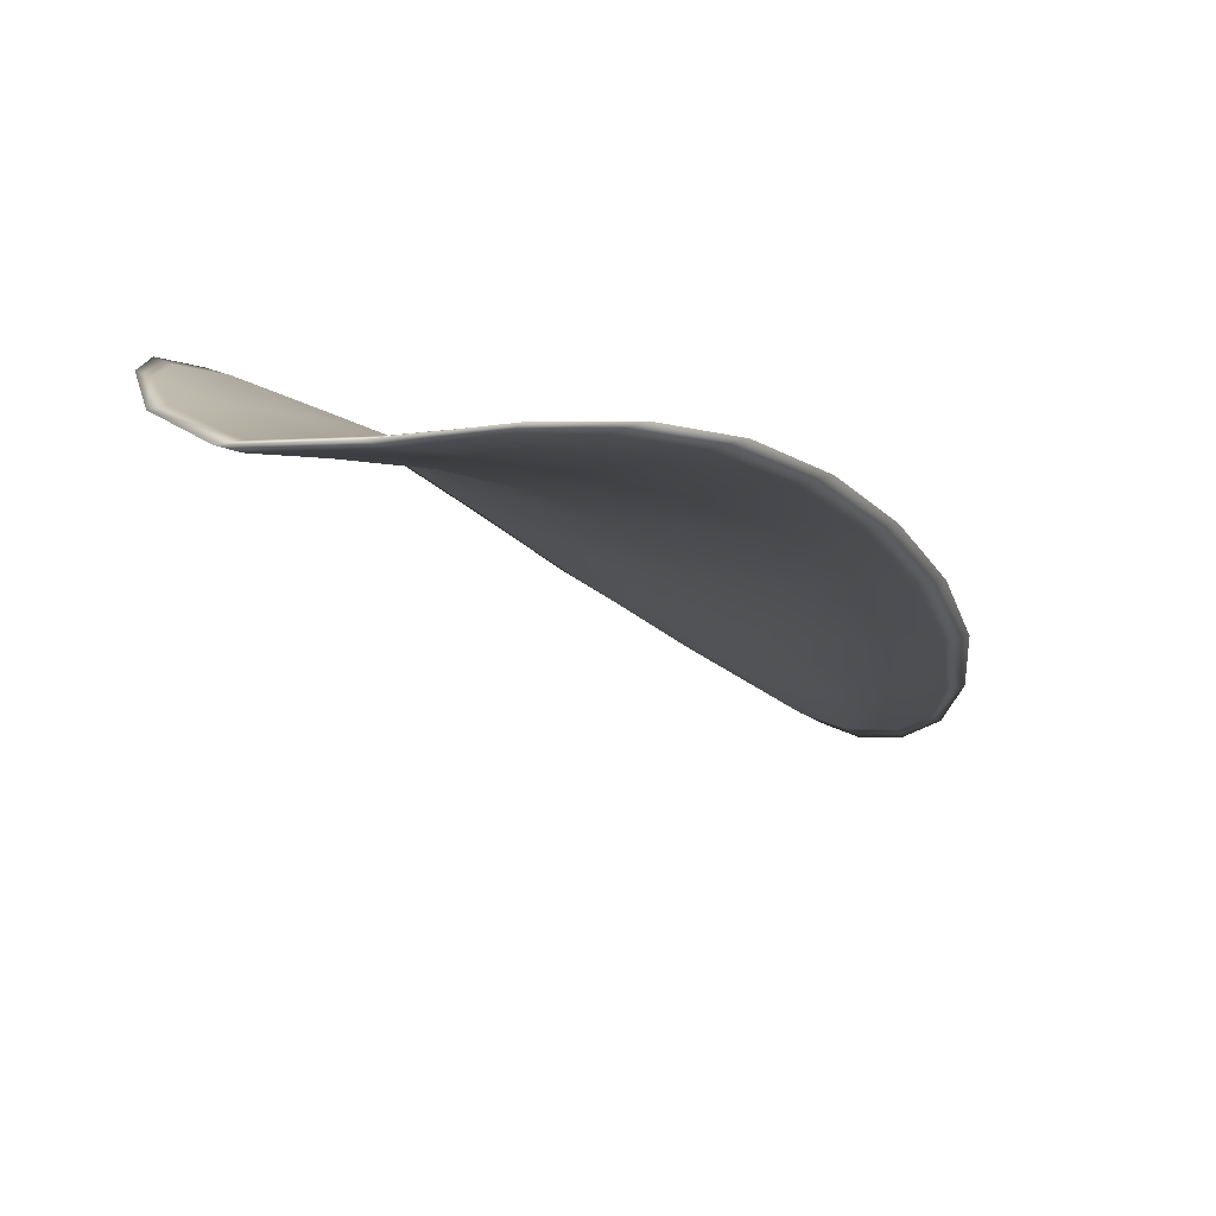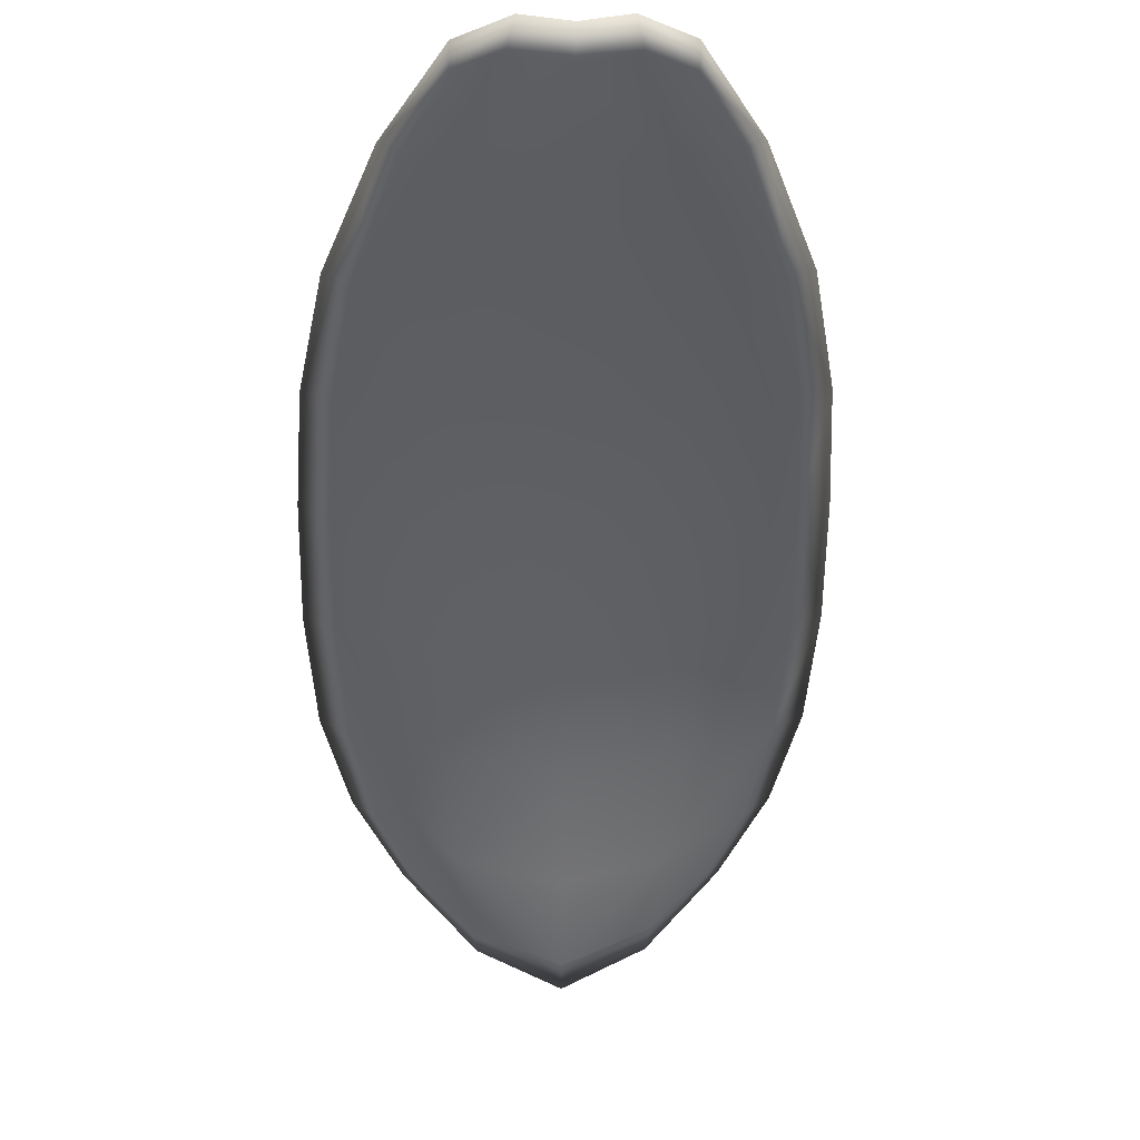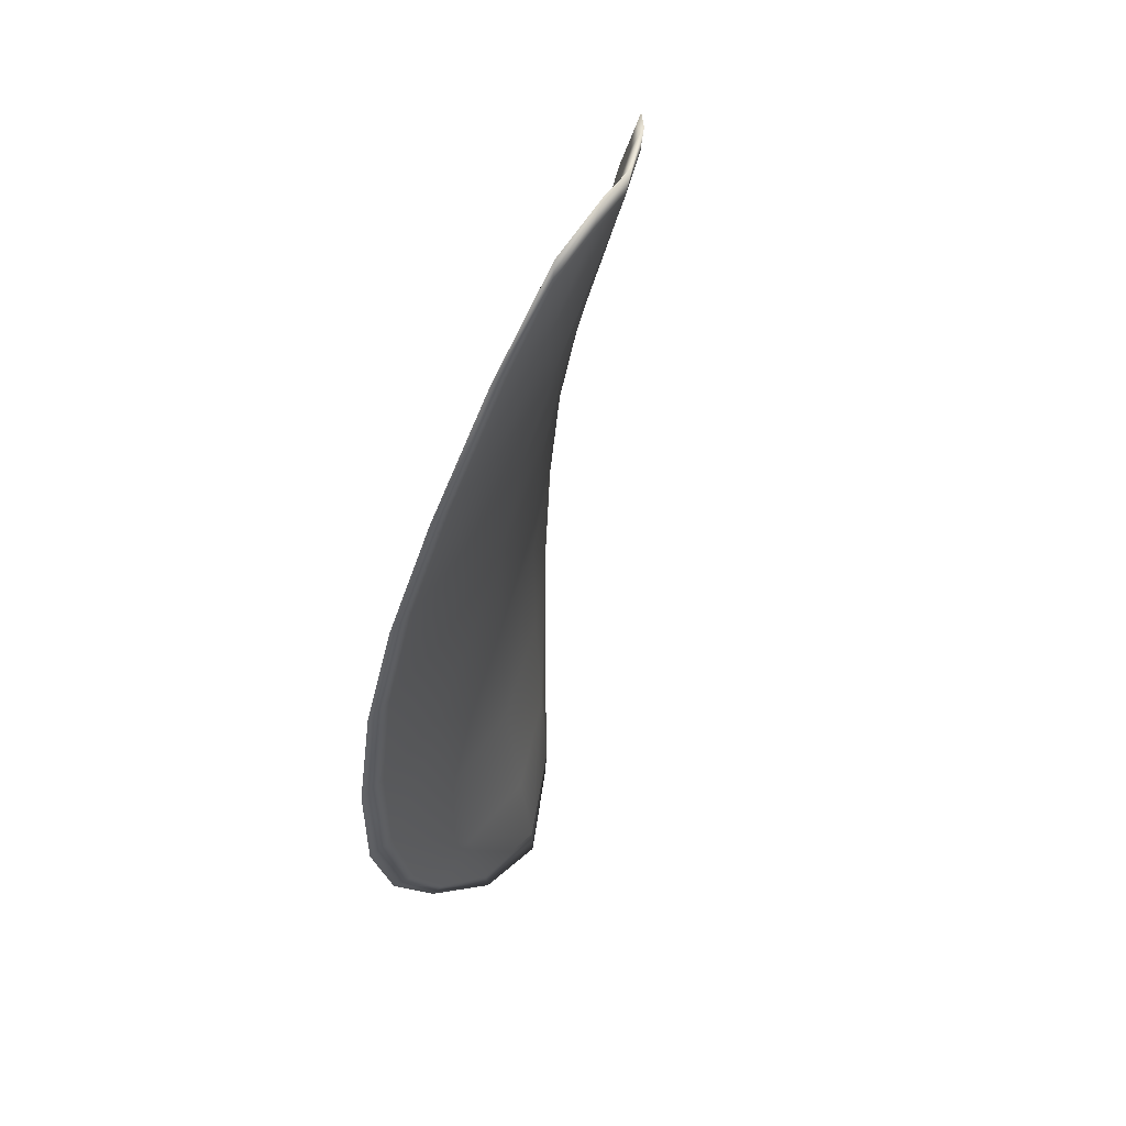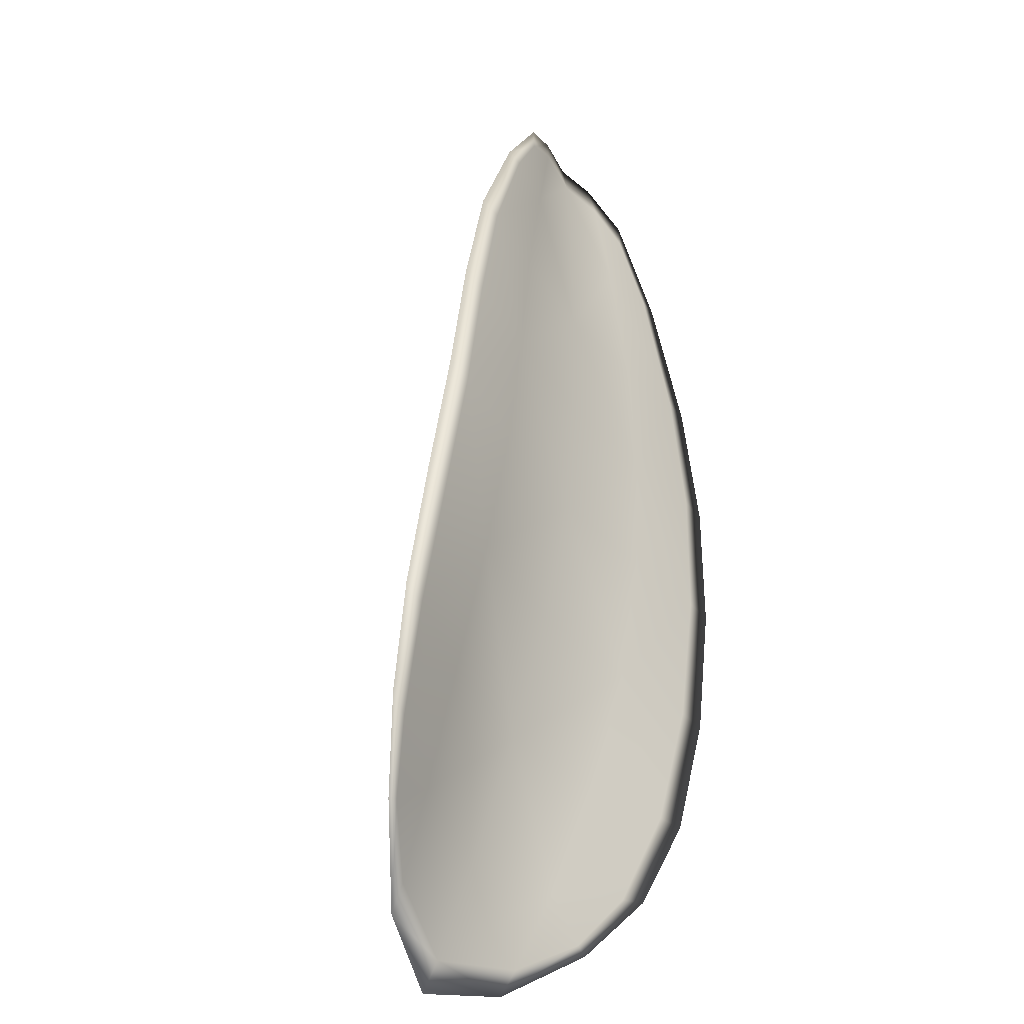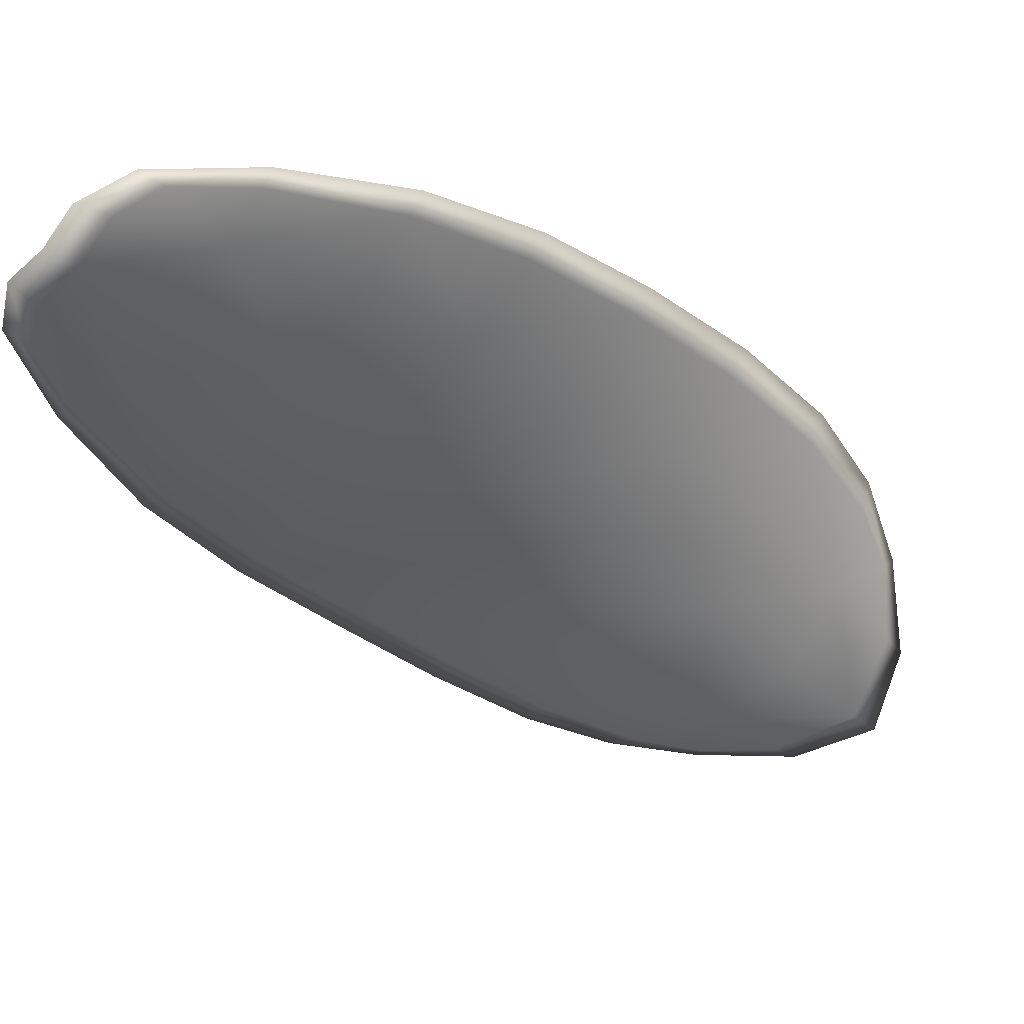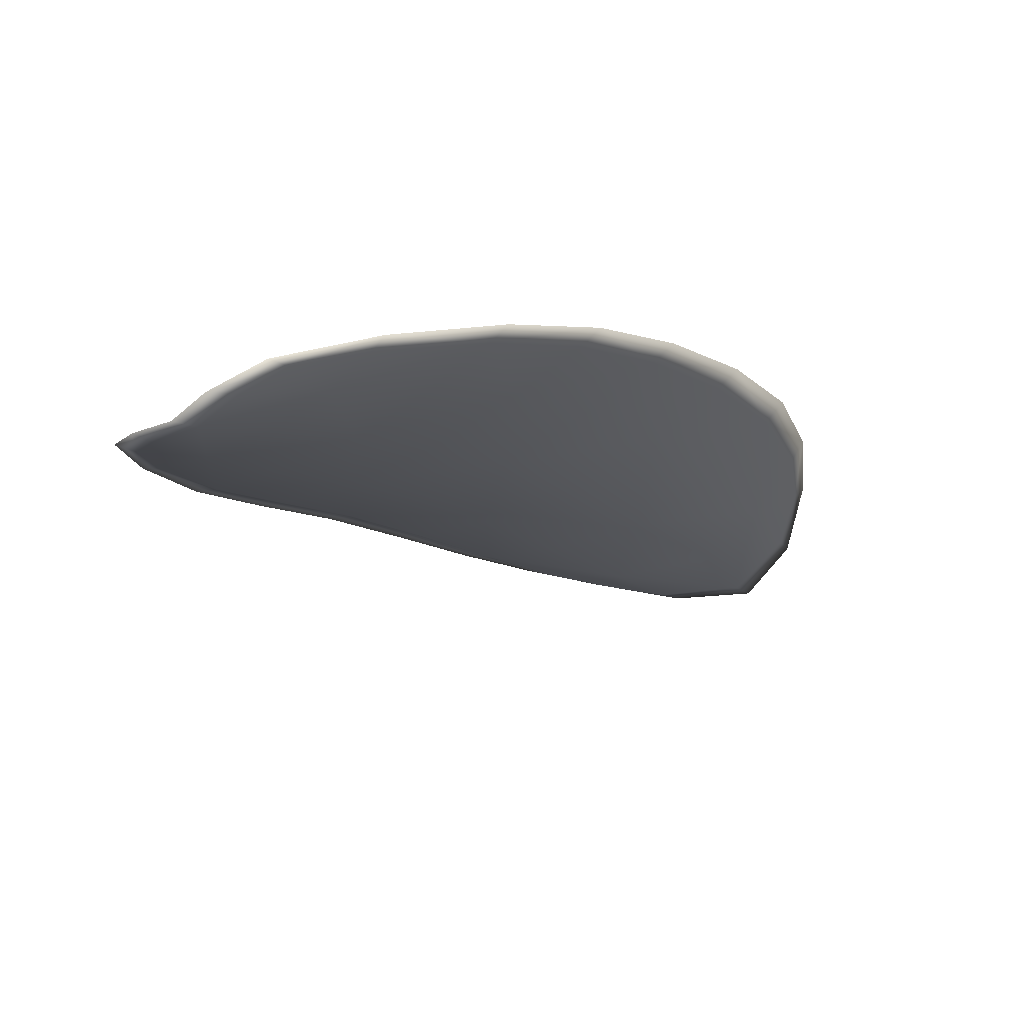
<metadata>
{"format":"obj","ext":"obj","renderer":"f3d","projection":"perspective","resolution":1024,"background":"white","views":[{"elev":14.1,"azim":172.8,"up":"+Y"},{"elev":-69.1,"azim":-36.1,"up":"+Y"},{"elev":13.4,"azim":-59.2,"up":"+Z"},{"elev":1.4,"azim":138.7,"up":"+Z"},{"elev":-66.3,"azim":12.7,"up":"+Y"},{"elev":50.3,"azim":0.0,"up":"+Z"}]}
</metadata>
<code>
v -2.364 0.6943 -1.214
v -2.365 0.6941 -1.216
v -2.367 0.6934 -1.213
v -2.365 0.6937 -1.212
v -2.364 0.6941 -1.21
v -2.363 0.6947 -1.212
v -2.362 0.6948 -1.214
v -2.363 0.6947 -1.216
v -2.364 0.6945 -1.217
v -2.367 0.6942 -1.216
v -2.369 0.6945 -1.217
v -2.371 0.6939 -1.215
v -2.369 0.6936 -1.214
v -2.366 0.6946 -1.218
v -2.367 0.6946 -1.218
v -2.374 0.6898 -1.207
v -2.375 0.69 -1.208
v -2.377 0.6883 -1.206
v -2.375 0.6881 -1.205
v -2.373 0.688 -1.204
v -2.372 0.6898 -1.206
v -2.37 0.6913 -1.208
v -2.372 0.6914 -1.21
v -2.374 0.6916 -1.211
v -2.37 0.69 -1.204
v -2.372 0.6882 -1.202
v -2.371 0.6885 -1.201
v -2.369 0.6902 -1.203
v -2.367 0.6918 -1.205
v -2.368 0.6915 -1.207
v -2.366 0.6928 -1.209
v -2.368 0.6925 -1.211
v -2.365 0.6931 -1.208
v -2.371 0.6926 -1.212
v -2.372 0.6929 -1.213
v -2.376 0.6863 -1.202
v -2.377 0.6865 -1.203
v -2.378 0.6854 -1.201
v -2.377 0.685 -1.2
v -2.376 0.6849 -1.2
v -2.375 0.6863 -1.202
v -2.374 0.6864 -1.201
v -2.375 0.685 -1.199
v -2.374 0.6855 -1.199
v -2.373 0.6867 -1.2
v -2.363 0.6941 -1.214
v -2.365 0.6938 -1.216
v -2.364 0.6943 -1.217
v -2.363 0.6945 -1.216
v -2.362 0.6947 -1.214
v -2.363 0.6945 -1.212
v -2.364 0.694 -1.21
v -2.365 0.6935 -1.212
v -2.367 0.6931 -1.213
v -2.367 0.694 -1.217
v -2.369 0.6943 -1.217
v -2.367 0.6945 -1.218
v -2.366 0.6944 -1.218
v -2.369 0.6934 -1.215
v -2.371 0.6937 -1.215
v -2.374 0.6896 -1.207
v -2.375 0.6898 -1.208
v -2.374 0.6914 -1.211
v -2.372 0.6912 -1.21
v -2.37 0.691 -1.208
v -2.372 0.6895 -1.206
v -2.373 0.6878 -1.204
v -2.375 0.6879 -1.205
v -2.377 0.6881 -1.206
v -2.37 0.6898 -1.205
v -2.368 0.6913 -1.207
v -2.367 0.6916 -1.205
v -2.368 0.6901 -1.203
v -2.37 0.6883 -1.201
v -2.372 0.688 -1.202
v -2.366 0.6925 -1.209
v -2.368 0.6922 -1.211
v -2.365 0.693 -1.208
v -2.371 0.6924 -1.212
v -2.372 0.6927 -1.213
v -2.376 0.6861 -1.203
v -2.377 0.6864 -1.203
v -2.375 0.686 -1.202
v -2.376 0.6847 -1.2
v -2.377 0.6848 -1.201
v -2.378 0.6853 -1.201
v -2.374 0.6862 -1.201
v -2.373 0.6865 -1.2
v -2.374 0.6854 -1.199
v -2.375 0.6849 -1.199
v -2.378 0.6865 -1.203
v -2.378 0.6851 -1.201
v -2.377 0.6883 -1.206
v -2.378 0.6853 -1.201
v -2.376 0.6845 -1.199
v -2.375 0.6852 -1.199
v -2.376 0.6843 -1.199
v -2.374 0.6854 -1.199
v -2.362 0.6948 -1.212
v -2.362 0.6949 -1.214
v -2.363 0.6942 -1.21
v -2.362 0.6947 -1.214
v -2.365 0.6946 -1.218
v -2.368 0.6947 -1.218
v -2.363 0.6945 -1.218
v -2.367 0.6945 -1.218
v -2.37 0.6945 -1.217
v -2.371 0.694 -1.216
v -2.377 0.6844 -1.2
v -2.372 0.6867 -1.199
v -2.37 0.6885 -1.201
v -2.362 0.6947 -1.216
v -2.365 0.6932 -1.207
v -2.366 0.6918 -1.205
v -2.373 0.6929 -1.214
v -2.375 0.6916 -1.211
v -2.376 0.69 -1.209
v -2.368 0.6902 -1.203
f 1 2 3
f 1 3 4
f 1 4 5
f 1 5 6
f 1 6 7
f 1 7 8
f 1 8 9
f 1 9 2
f 10 11 12
f 10 12 13
f 10 13 3
f 10 3 2
f 10 2 9
f 10 9 14
f 10 14 15
f 10 15 11
f 16 17 18
f 16 18 19
f 16 19 20
f 16 20 21
f 16 21 22
f 16 22 23
f 16 23 24
f 16 24 17
f 25 21 20
f 25 20 26
f 25 26 27
f 25 27 28
f 25 28 29
f 25 29 30
f 25 30 22
f 25 22 21
f 31 32 22
f 31 22 30
f 31 30 29
f 31 29 33
f 31 33 5
f 31 5 4
f 31 4 3
f 31 3 32
f 34 35 24
f 34 24 23
f 34 23 22
f 34 22 32
f 34 32 3
f 34 3 13
f 34 13 12
f 34 12 35
f 36 37 38
f 36 38 39
f 36 39 40
f 36 40 41
f 36 41 20
f 36 20 19
f 36 19 18
f 36 18 37
f 42 41 40
f 42 40 43
f 42 43 44
f 42 44 45
f 42 45 27
f 42 27 26
f 42 26 20
f 42 20 41
f 46 47 48
f 46 48 49
f 46 49 50
f 46 50 51
f 46 51 52
f 46 52 53
f 46 53 54
f 46 54 47
f 55 56 57
f 55 57 58
f 55 58 48
f 55 48 47
f 55 47 54
f 55 54 59
f 55 59 60
f 55 60 56
f 61 62 63
f 61 63 64
f 61 64 65
f 61 65 66
f 61 66 67
f 61 67 68
f 61 68 69
f 61 69 62
f 70 66 65
f 70 65 71
f 70 71 72
f 70 72 73
f 70 73 74
f 70 74 75
f 70 75 67
f 70 67 66
f 76 77 54
f 76 54 53
f 76 53 52
f 76 52 78
f 76 78 72
f 76 72 71
f 76 71 65
f 76 65 77
f 79 80 60
f 79 60 59
f 79 59 54
f 79 54 77
f 79 77 65
f 79 65 64
f 79 64 63
f 79 63 80
f 81 82 69
f 81 69 68
f 81 68 67
f 81 67 83
f 81 83 84
f 81 84 85
f 81 85 86
f 81 86 82
f 87 83 67
f 87 67 75
f 87 75 74
f 87 74 88
f 87 88 89
f 87 89 90
f 87 90 84
f 87 84 83
f 91 92 38
f 91 38 37
f 91 37 18
f 91 18 93
f 91 93 69
f 91 69 82
f 91 82 94
f 91 94 92
f 95 96 44
f 95 44 43
f 95 43 40
f 95 40 97
f 95 97 84
f 95 84 90
f 95 90 98
f 95 98 96
f 99 100 7
f 99 7 6
f 99 6 5
f 99 5 101
f 99 101 52
f 99 52 51
f 99 51 102
f 99 102 100
f 103 104 15
f 103 15 14
f 103 14 9
f 103 9 105
f 103 105 48
f 103 48 58
f 103 58 106
f 103 106 104
f 107 108 12
f 107 12 11
f 107 11 15
f 107 15 104
f 107 104 106
f 107 106 56
f 107 56 60
f 107 60 108
f 109 97 40
f 109 40 39
f 109 39 38
f 109 38 92
f 109 92 94
f 109 94 85
f 109 85 84
f 109 84 97
f 110 111 27
f 110 27 45
f 110 45 44
f 110 44 96
f 110 96 98
f 110 98 88
f 110 88 74
f 110 74 111
f 112 105 9
f 112 9 8
f 112 8 7
f 112 7 100
f 112 100 102
f 112 102 49
f 112 49 48
f 112 48 105
f 113 101 5
f 113 5 33
f 113 33 29
f 113 29 114
f 113 114 72
f 113 72 78
f 113 78 52
f 113 52 101
f 115 116 24
f 115 24 35
f 115 35 12
f 115 12 108
f 115 108 60
f 115 60 80
f 115 80 63
f 115 63 116
f 117 93 18
f 117 18 17
f 117 17 24
f 117 24 116
f 117 116 63
f 117 63 62
f 117 62 69
f 117 69 93
f 118 114 29
f 118 29 28
f 118 28 27
f 118 27 111
f 118 111 74
f 118 74 73
f 118 73 72
f 118 72 114

</code>
